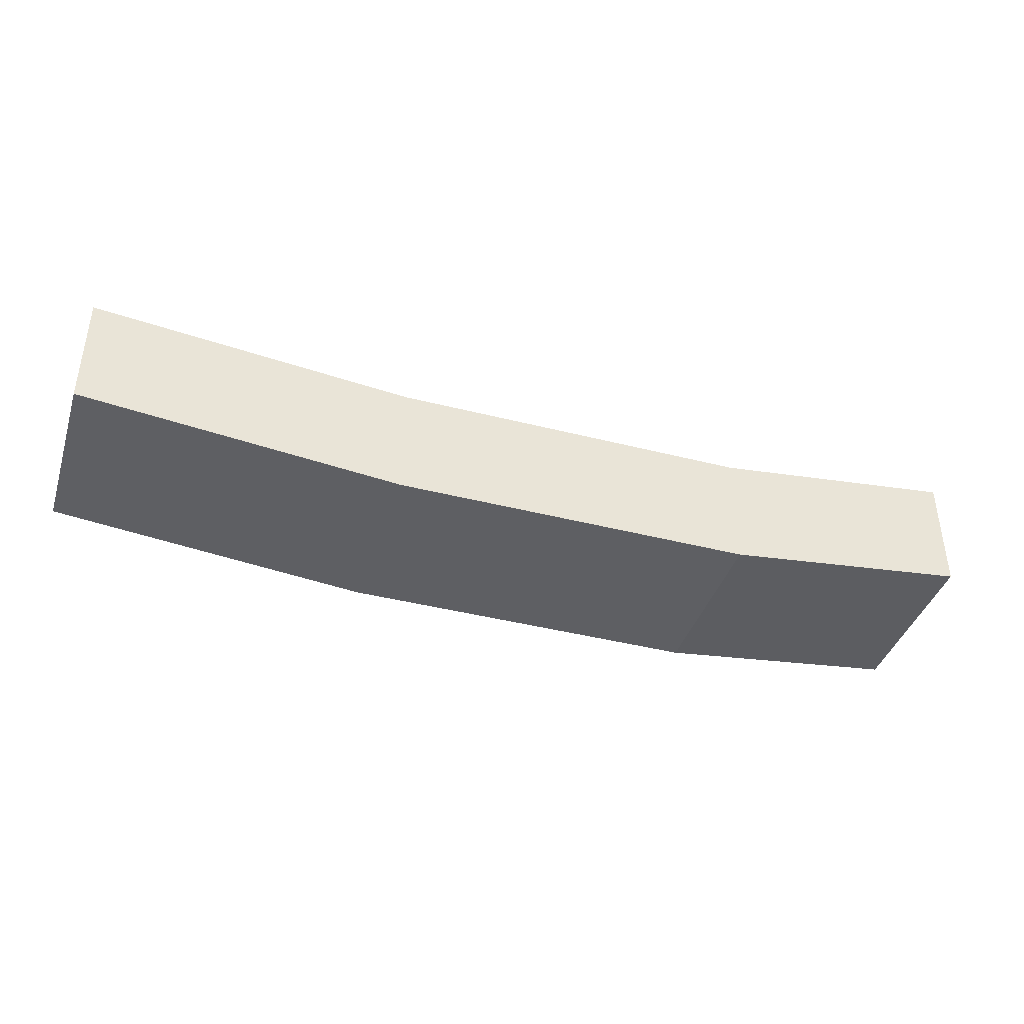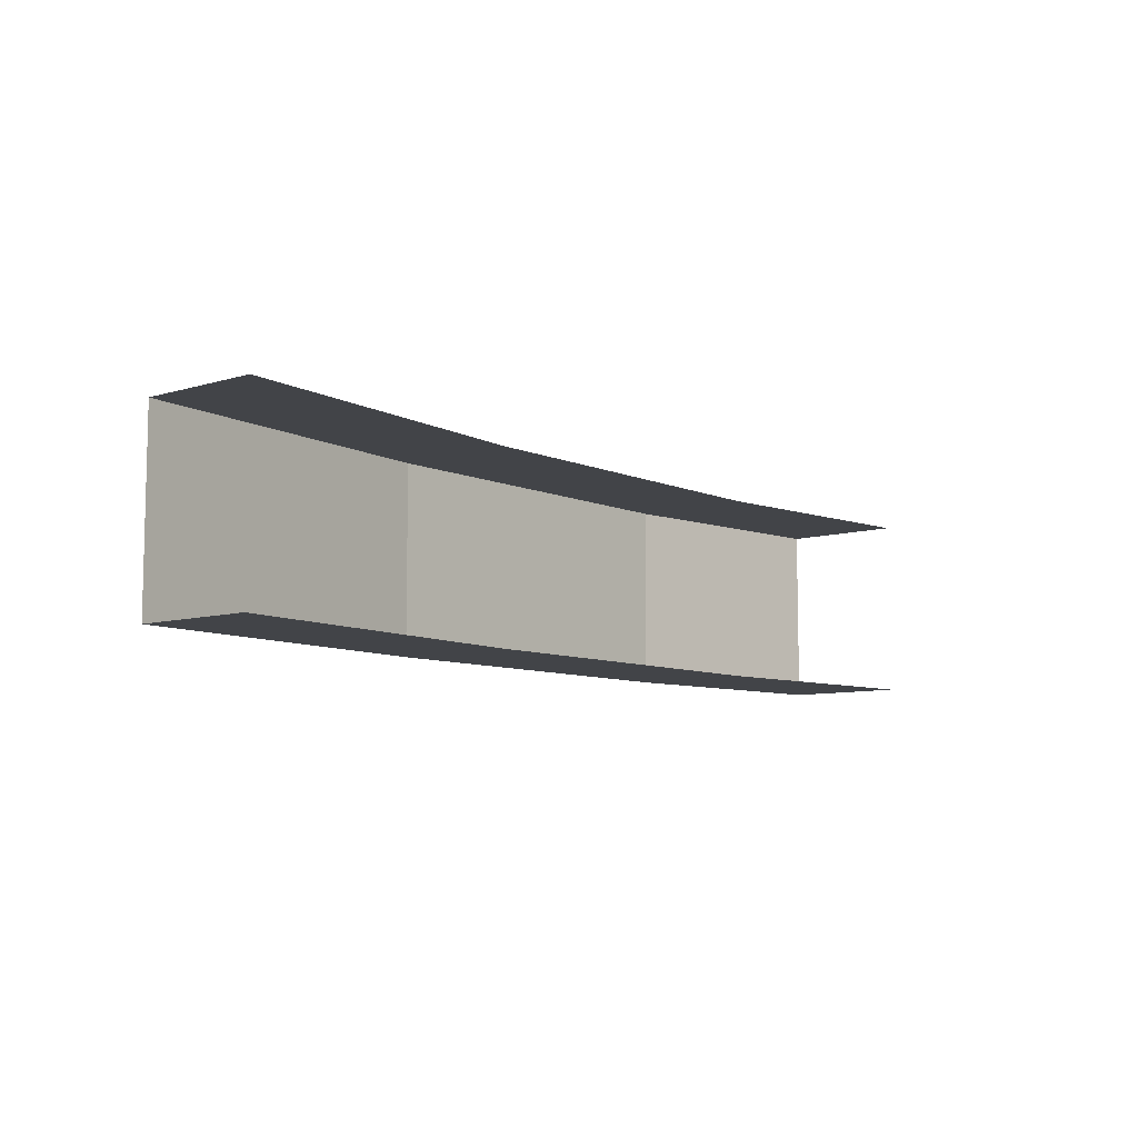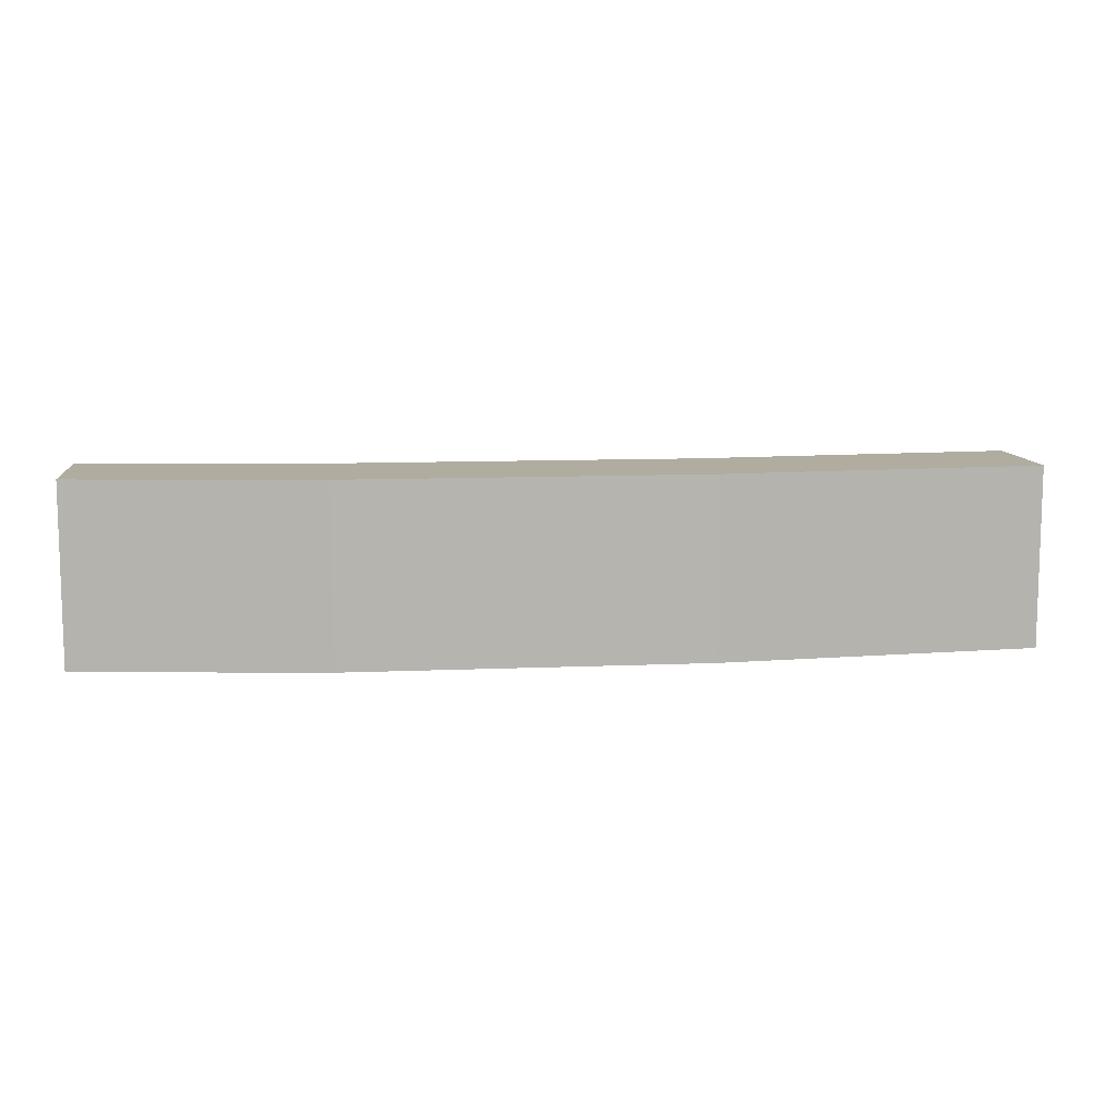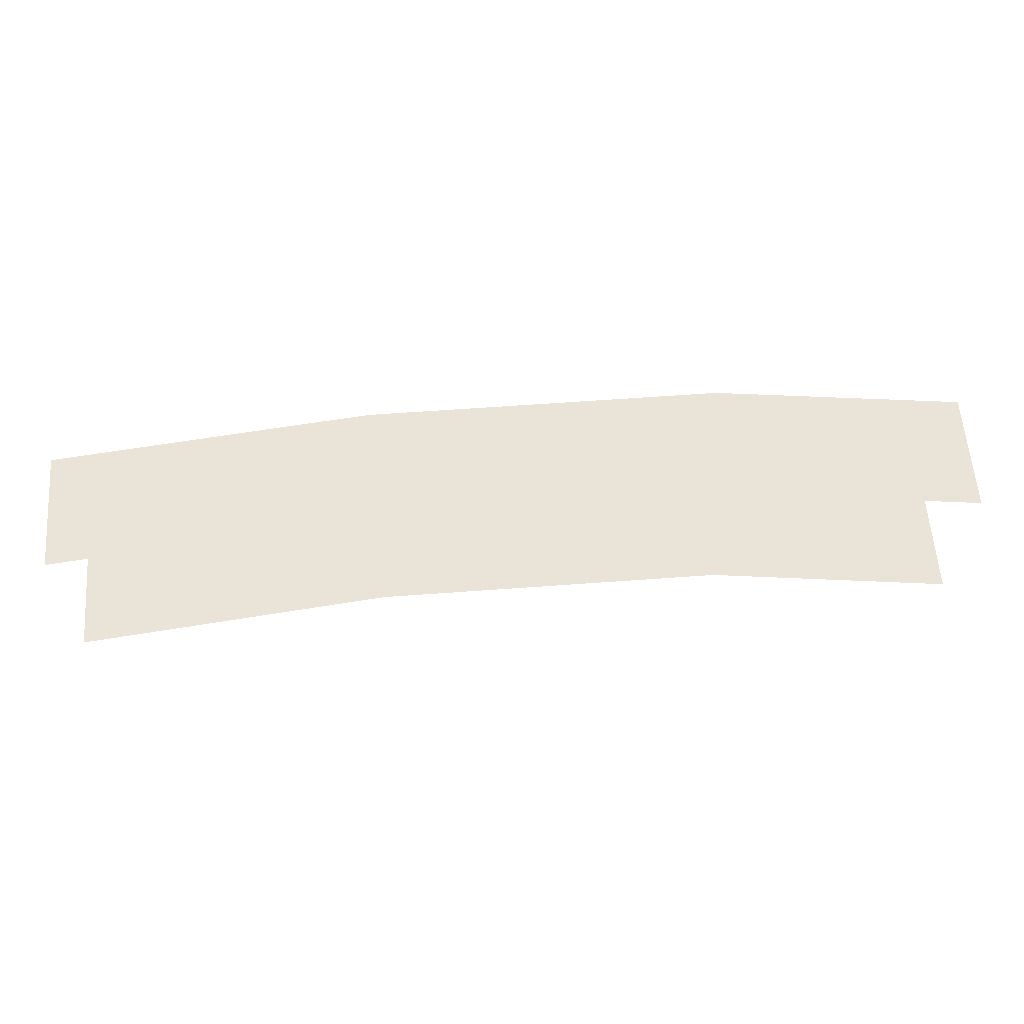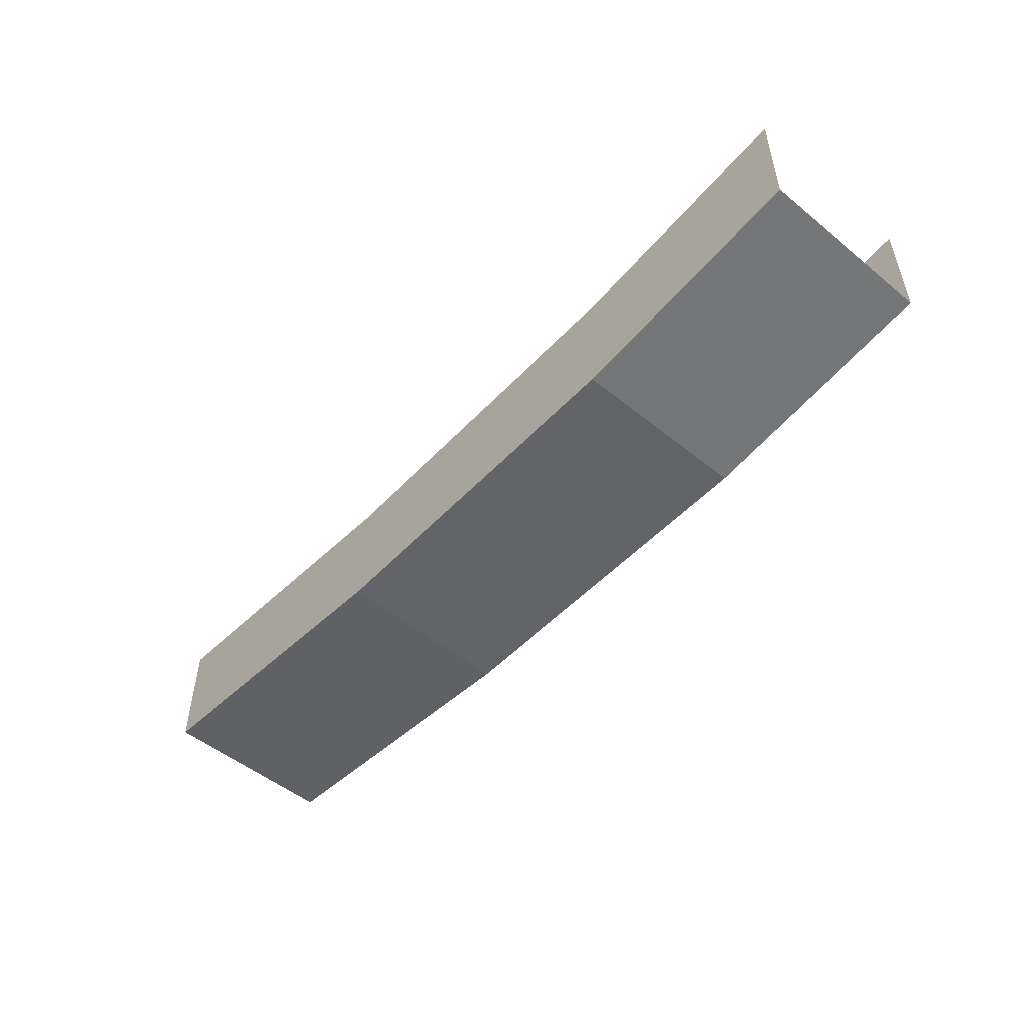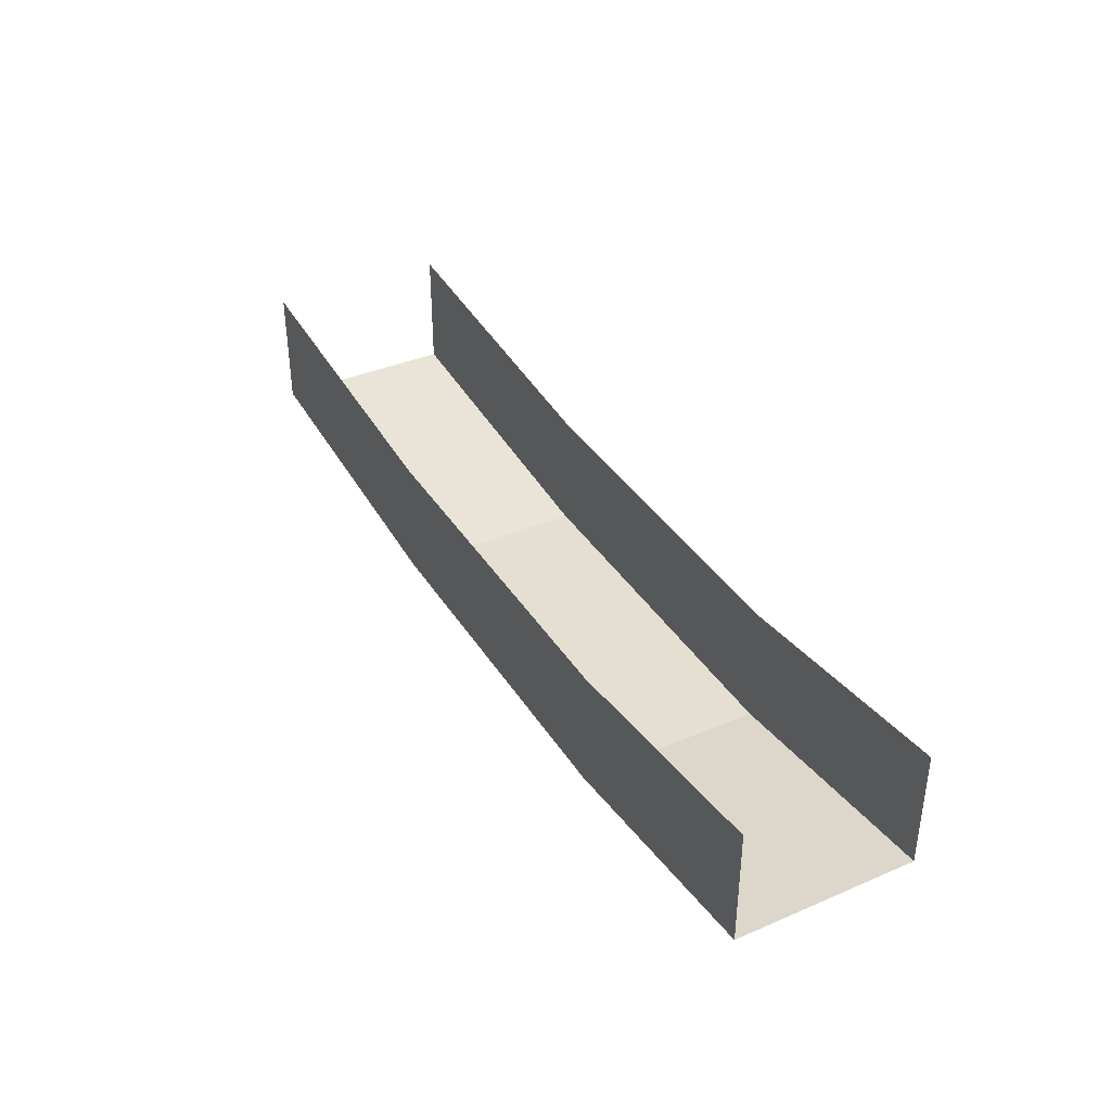
<metadata>
{"format":"obj","ext":"obj","renderer":"f3d","projection":"perspective","resolution":1024,"background":"white","views":[{"elev":-40.5,"azim":162.5,"up":"+Y"},{"elev":-8.1,"azim":129.7,"up":"+Z"},{"elev":10.0,"azim":-6.3,"up":"+Z"},{"elev":60.9,"azim":175.7,"up":"+Z"},{"elev":-51.2,"azim":-131.5,"up":"+Y"},{"elev":37.5,"azim":-118.7,"up":"+Y"}]}
</metadata>
<code>
o Default
v 10.12 -0.4999 1.5
v 10.12 -0.4996 -1.5
v 15.5 0.0004288 -1.5
v 15.5 0.0001288 1.5
v 10.12 -0.4999 1.5
v 15.5 2 1.5
v 10.12 1.5 1.5
v 15.5 0.0001288 1.5
v 15.5 0.0004288 -1.5
v 10.12 1.5 -1.5
v 15.5 2 -1.5
v 10.12 -0.4996 -1.5
v 4.125 -0.4996 -1.5
v 0 2 -1.5
v 4.125 1.5 -1.5
v 0 0.0004288 -1.5
v 4.125 -0.4999 1.5
v 10.12 1.5 1.5
v 4.125 1.5 1.5
v 10.12 -0.4999 1.5
v 0 0.0001287 1.5
v 4.125 1.5 1.5
v 0 2 1.5
v 4.125 -0.4999 1.5
v 10.12 -0.4996 -1.5
v 4.125 1.5 -1.5
v 10.12 1.5 -1.5
v 4.125 -0.4996 -1.5
v 0 0.0001287 1.5
v 4.125 -0.4996 -1.5
v 0 0.0004288 -1.5
v 4.125 -0.4999 1.5
v 4.125 -0.4999 1.5
v 10.12 -0.4996 -1.5
v 4.125 -0.4996 -1.5
v 10.12 -0.4999 1.5
g Scene
f 1 3 2
f 1 4 3
f 5 6 7
f 5 8 6
f 9 10 11
f 9 12 10
f 13 14 15
f 13 16 14
f 17 18 19
f 17 20 18
f 21 22 23
f 21 24 22
f 25 26 27
f 25 28 26
f 29 30 31
f 29 32 30
f 33 34 35
f 33 36 34

</code>
